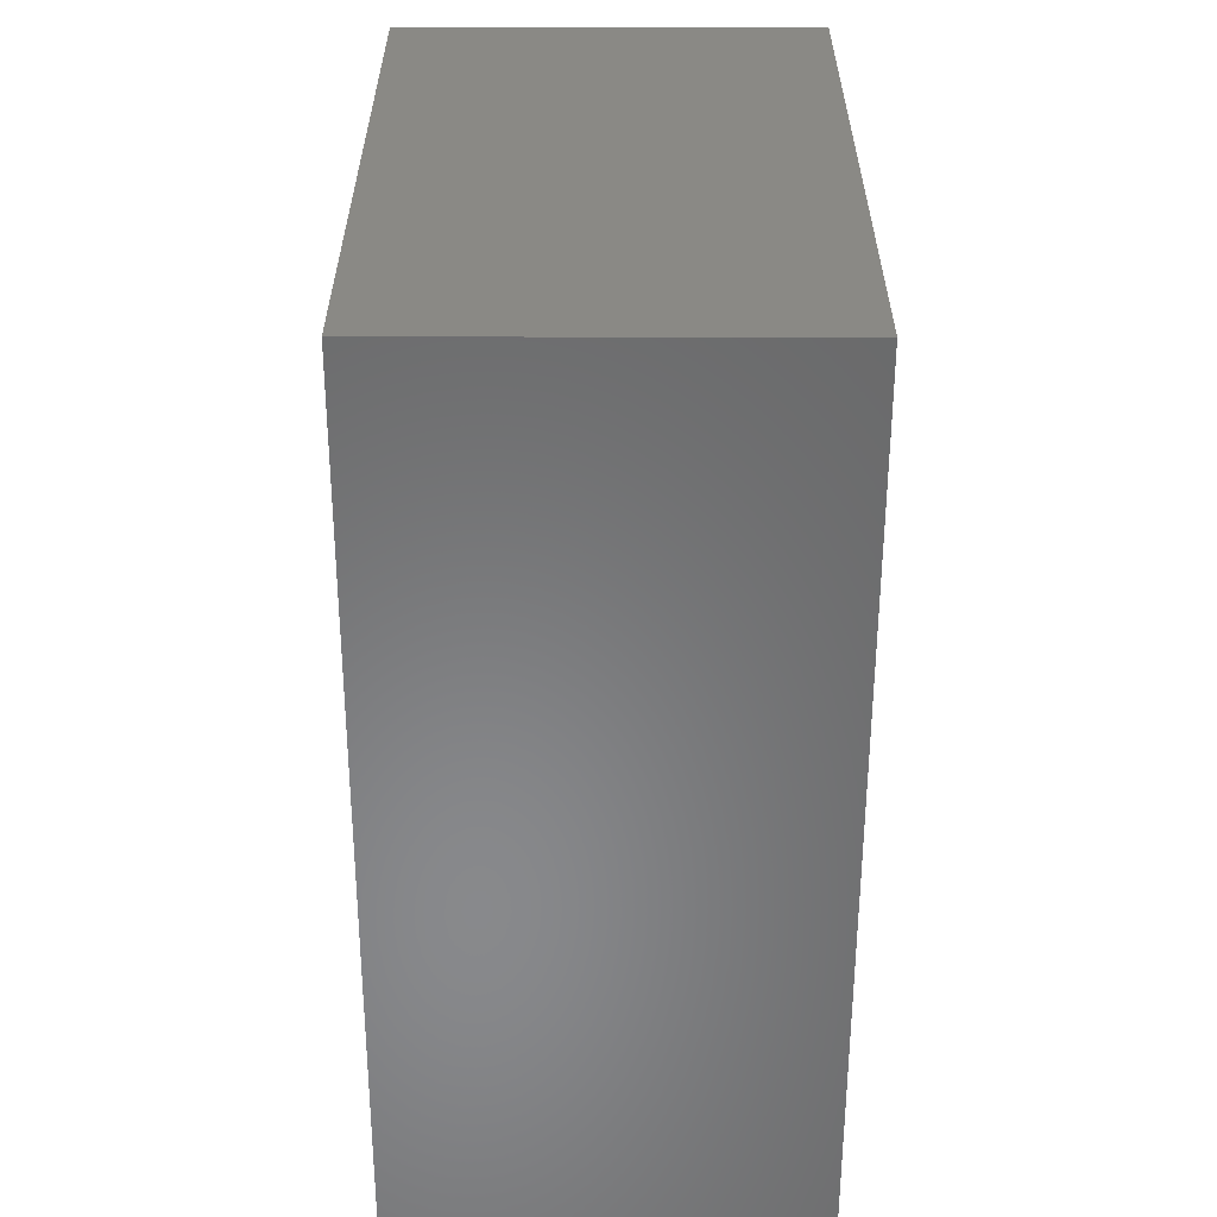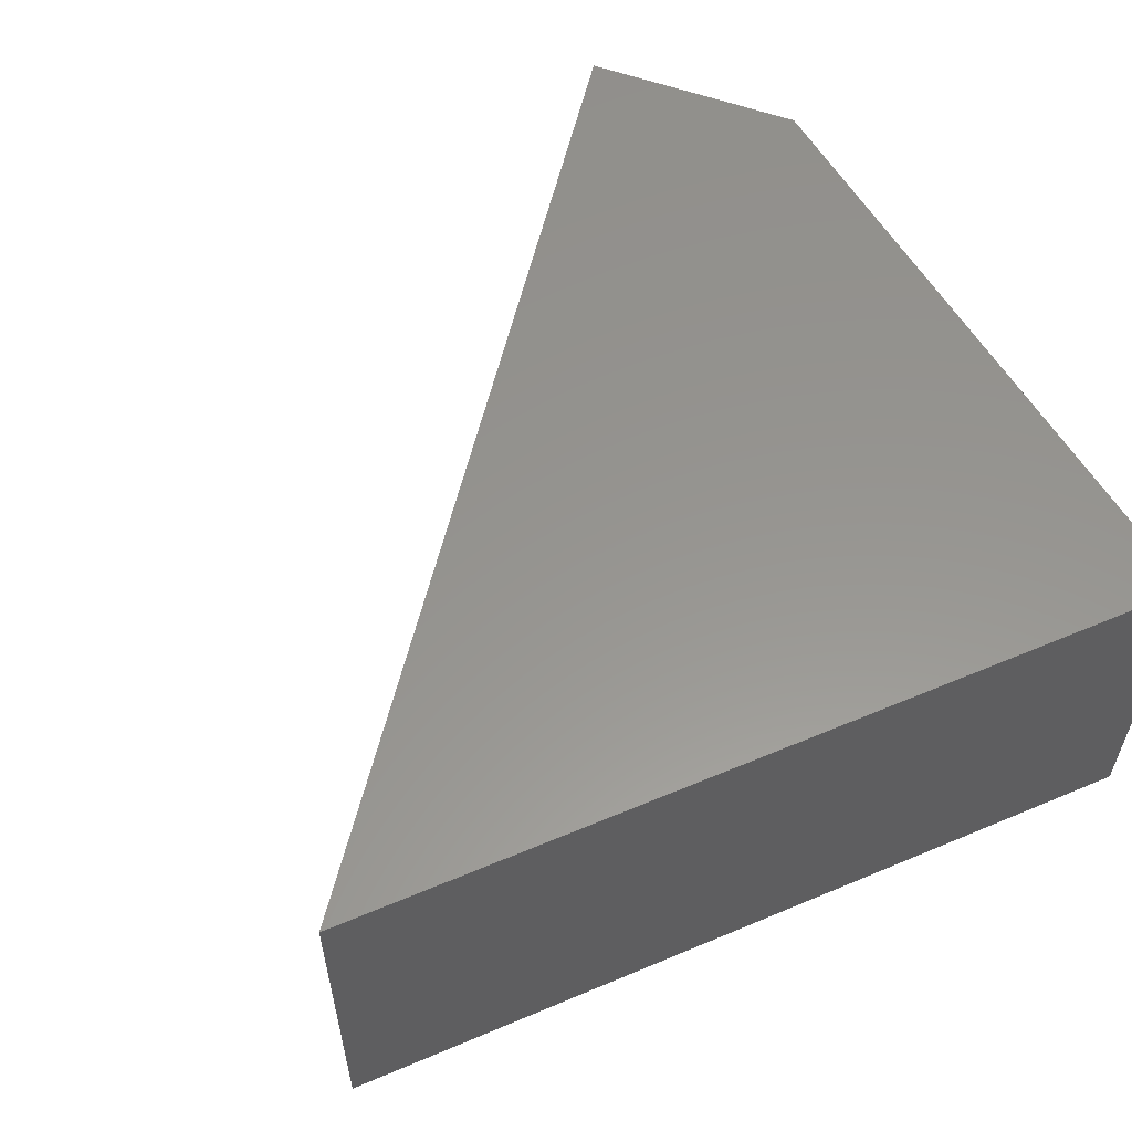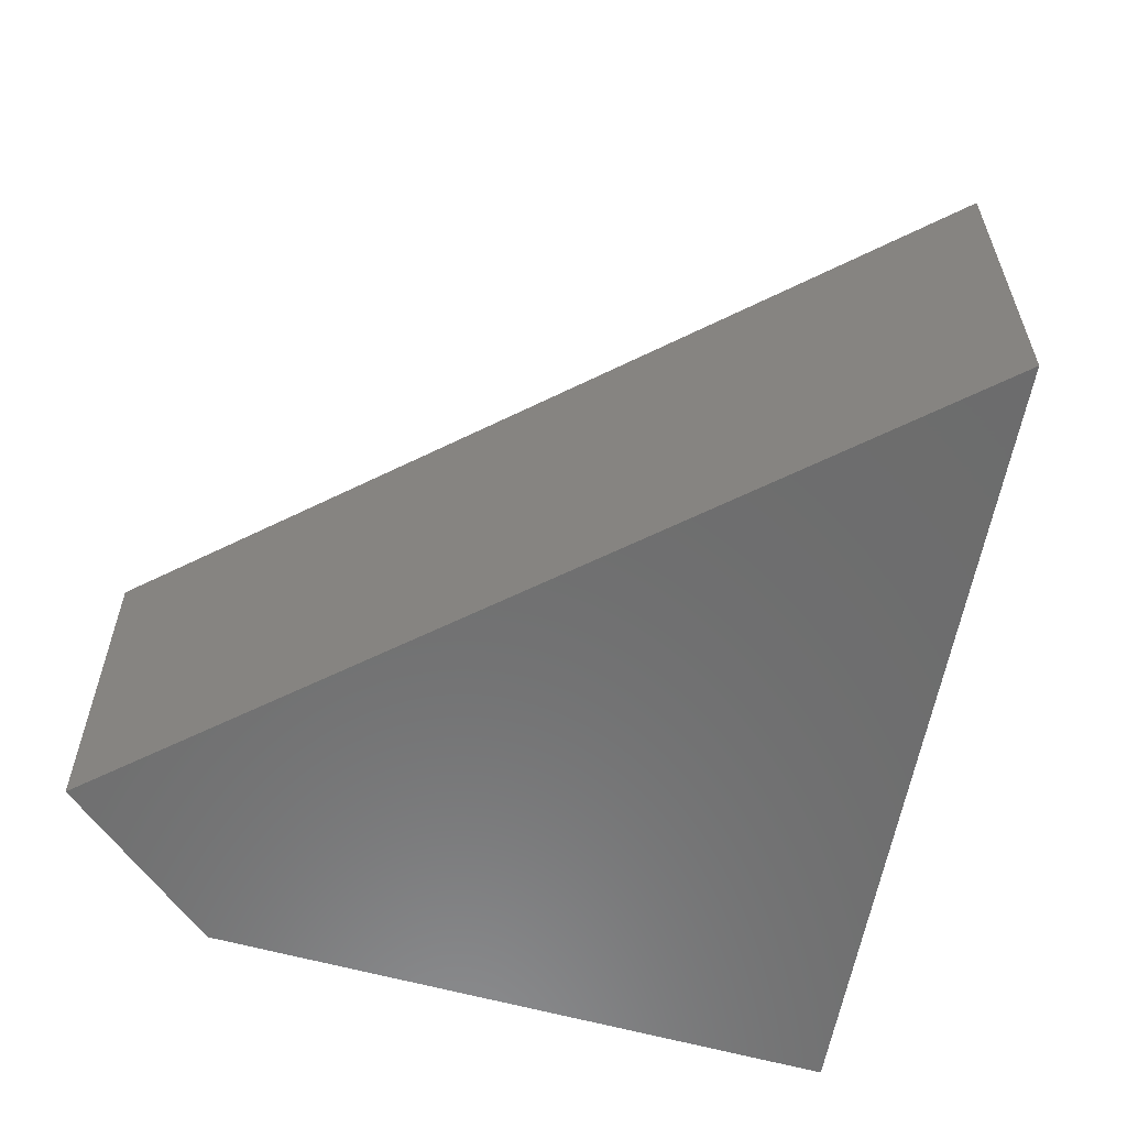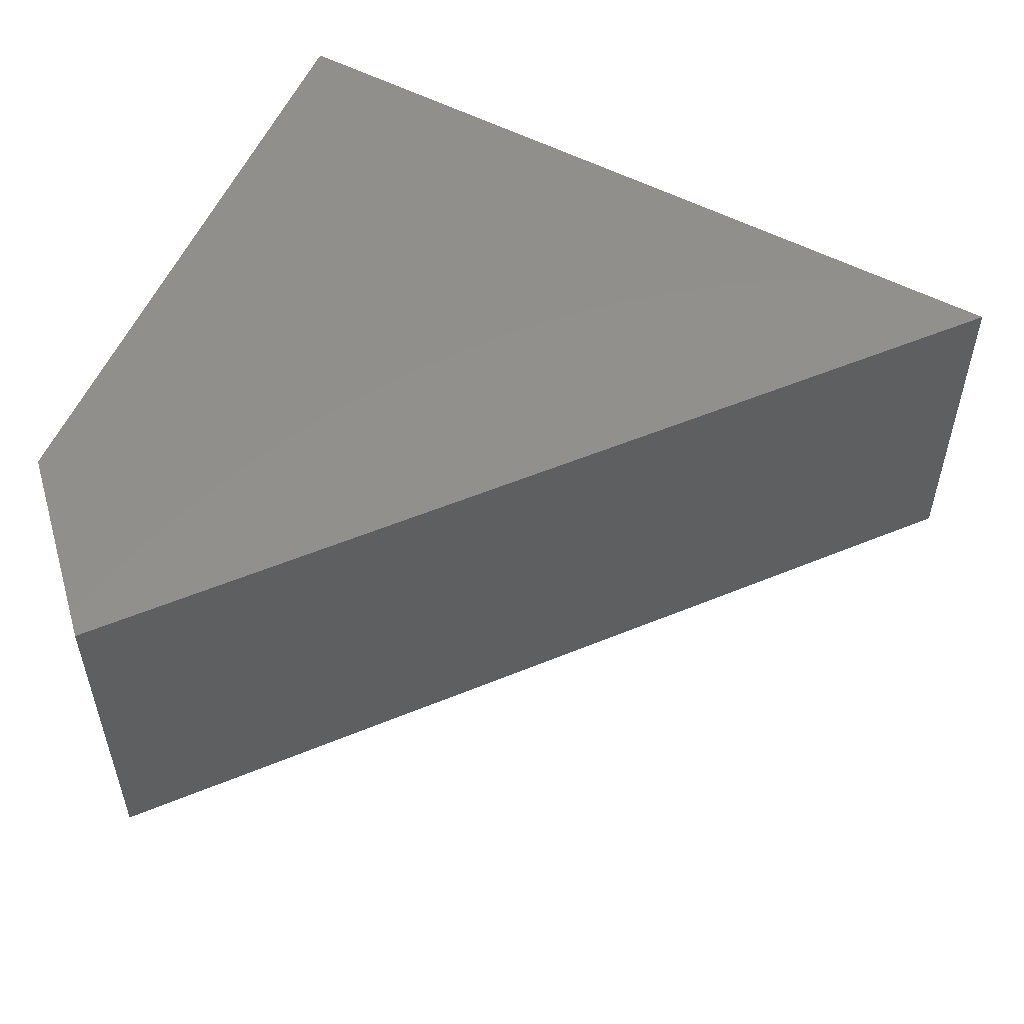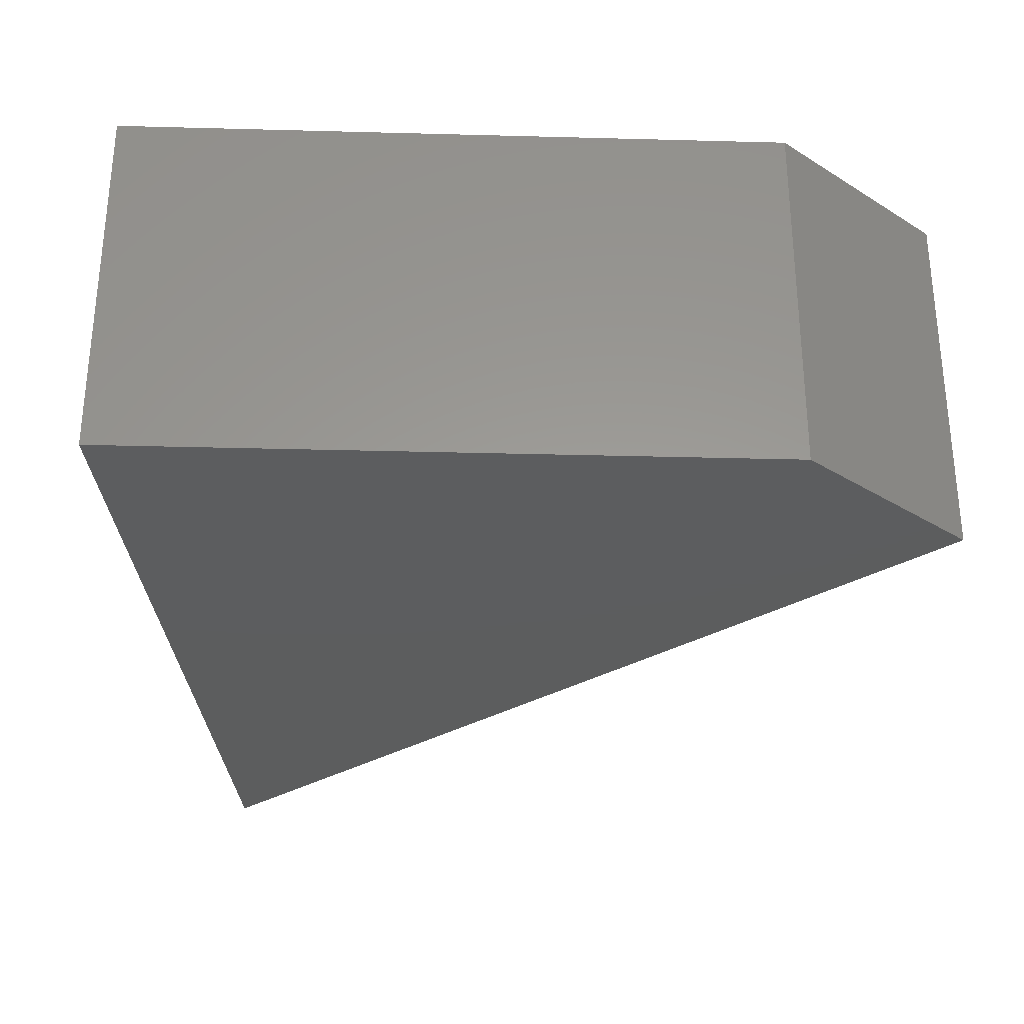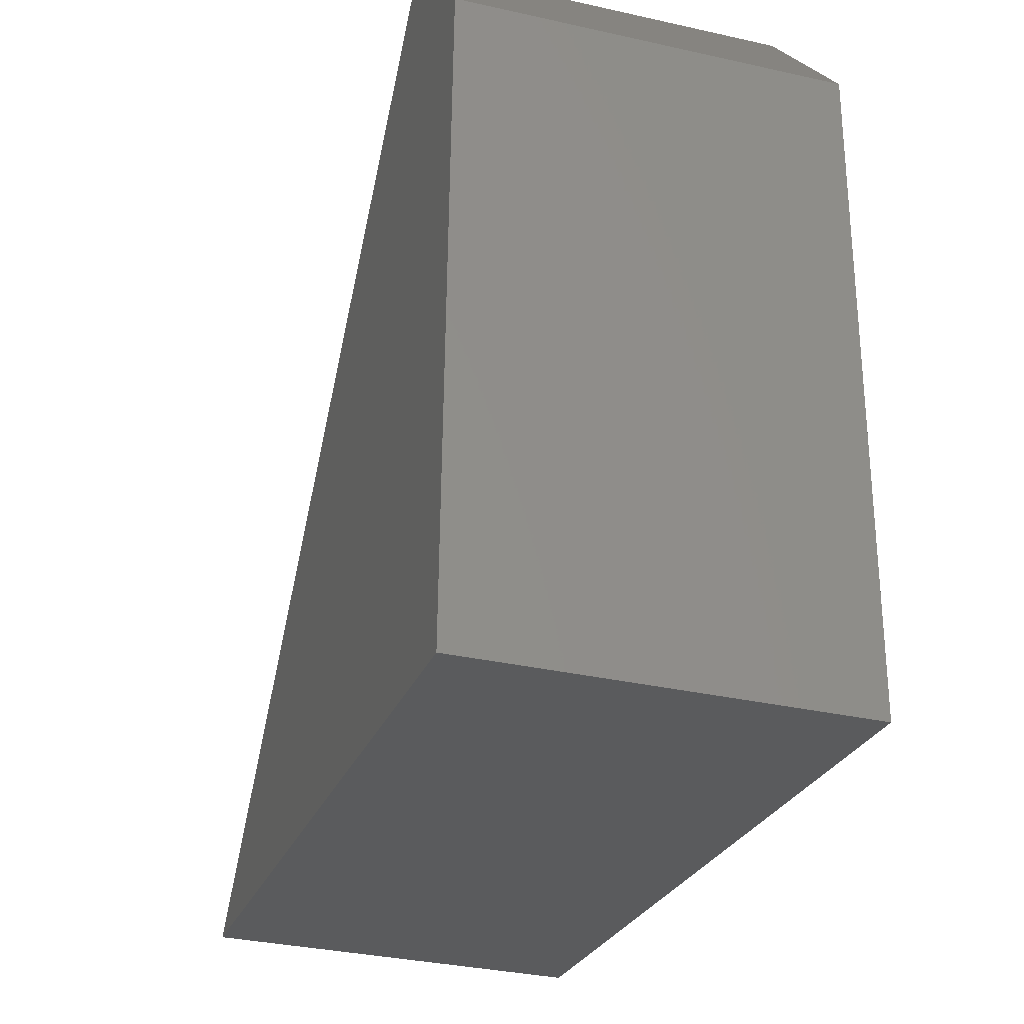
<metadata>
{"format":"stl","ext":"stl","renderer":"f3d","projection":"perspective","resolution":1024,"background":"white","views":[{"elev":-63.1,"azim":-90.1,"up":"+Z"},{"elev":57.6,"azim":148.4,"up":"+Y"},{"elev":-59.0,"azim":72.1,"up":"+Y"},{"elev":54.0,"azim":21.3,"up":"+Y"},{"elev":-30.4,"azim":-93.9,"up":"+Y"},{"elev":-33.3,"azim":-107.2,"up":"+Z"}]}
</metadata>
<code>
# stl→obj: 16 verts, 20 faces
v -0.1021 -0.01587 -0.06825
v -0.1254 -0.4444 0.7233
v -0.1254 -0.01587 0.7233
v -0.1021 -0.4444 -0.06825
v 0.03757 -0.4444 0.9328
v 0.03757 -0.01587 0.9328
v 0.8989 -0.01587 0.07143
v 0.8989 -0.4444 0.07143
v -0.1254 0 0.7233
v -0.1021 0 -0.06825
v 0.03757 0 0.9328
v 0.8989 0 0.07143
v 0.8989 1.041e-17 0.07143
v -0.1021 1.041e-17 -0.06825
v -0.1254 1.041e-17 0.7233
v 0.03757 1.041e-17 0.9328
f 1 2 3
f 1 4 2
f 3 5 6
f 3 2 5
f 7 4 1
f 7 8 4
f 1 3 9
f 1 9 10
f 8 2 4
f 5 2 8
f 6 8 7
f 6 5 8
f 3 6 11
f 3 11 9
f 7 1 10
f 7 10 12
f 13 14 15
f 16 13 15
f 6 7 12
f 6 12 11

</code>
